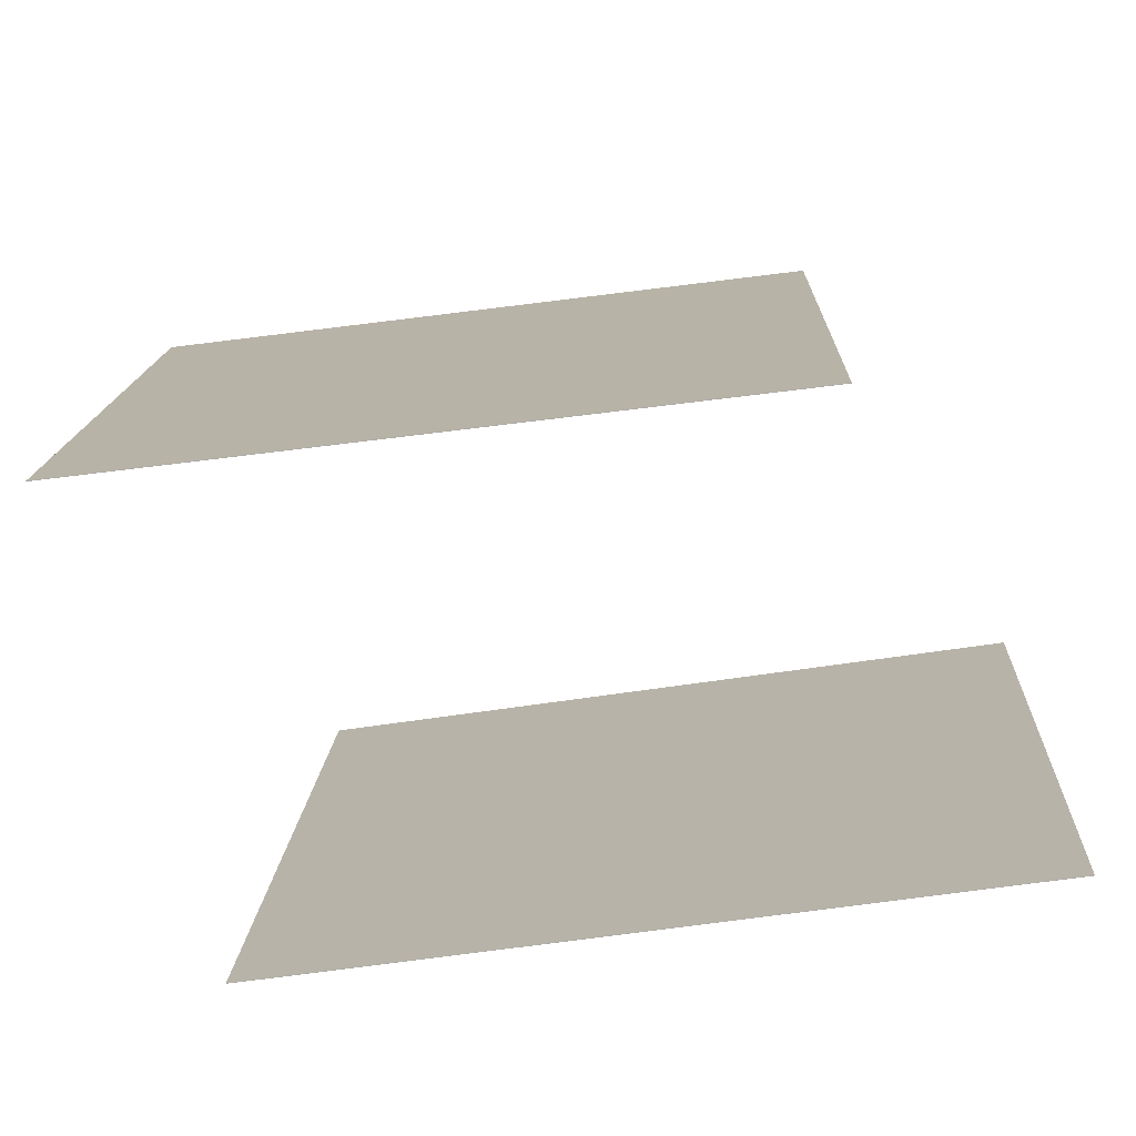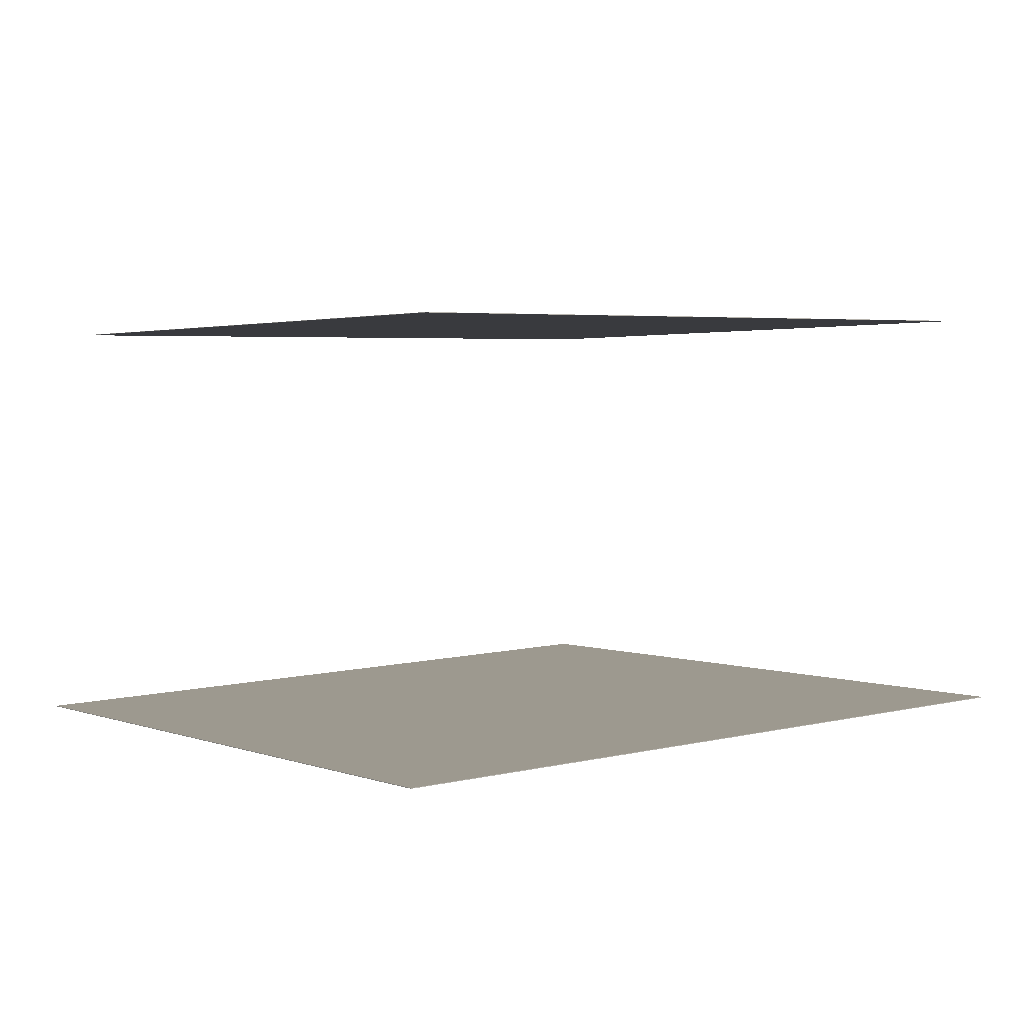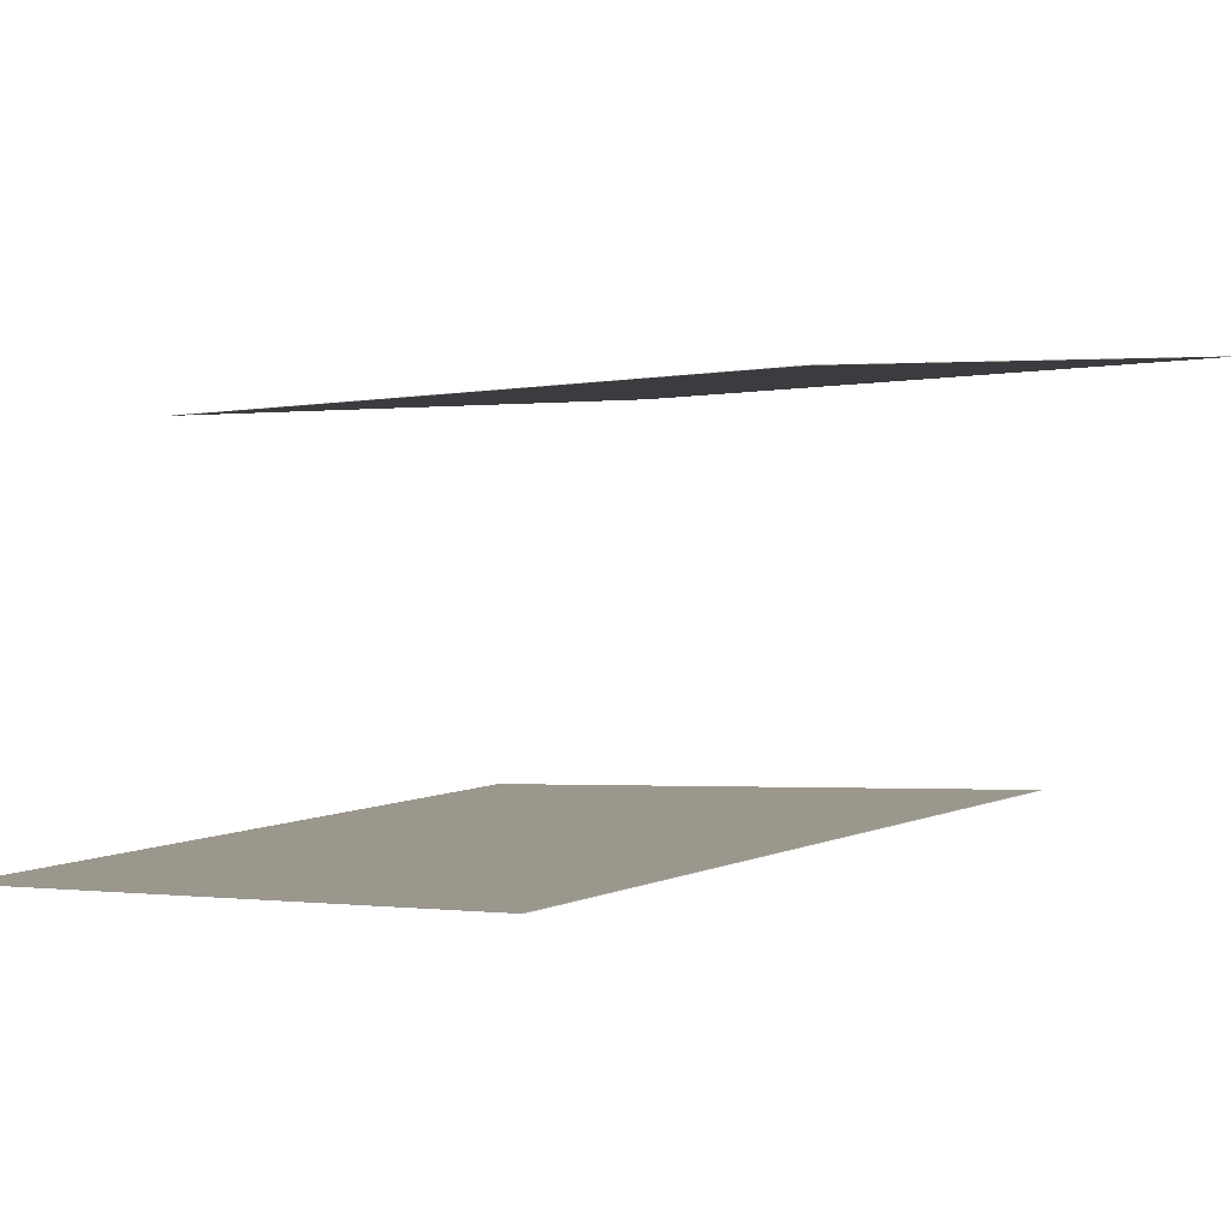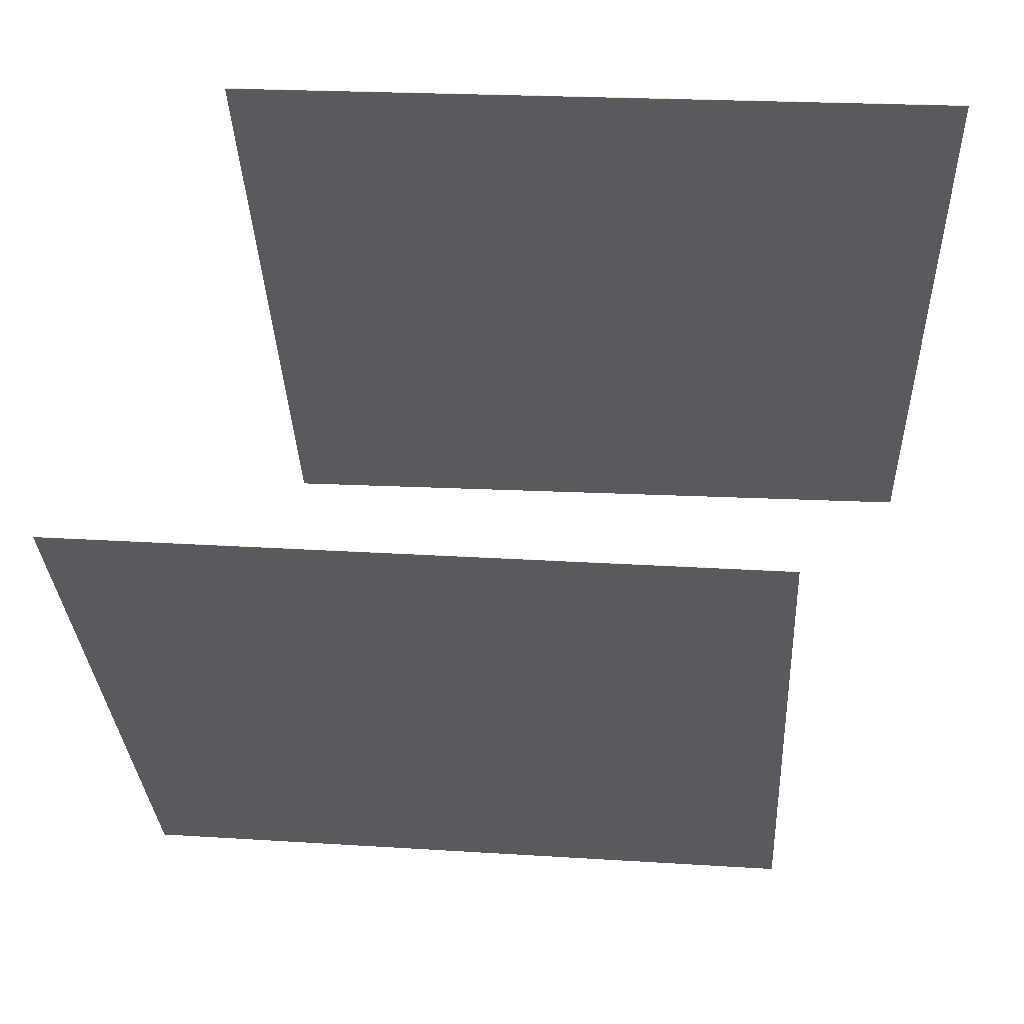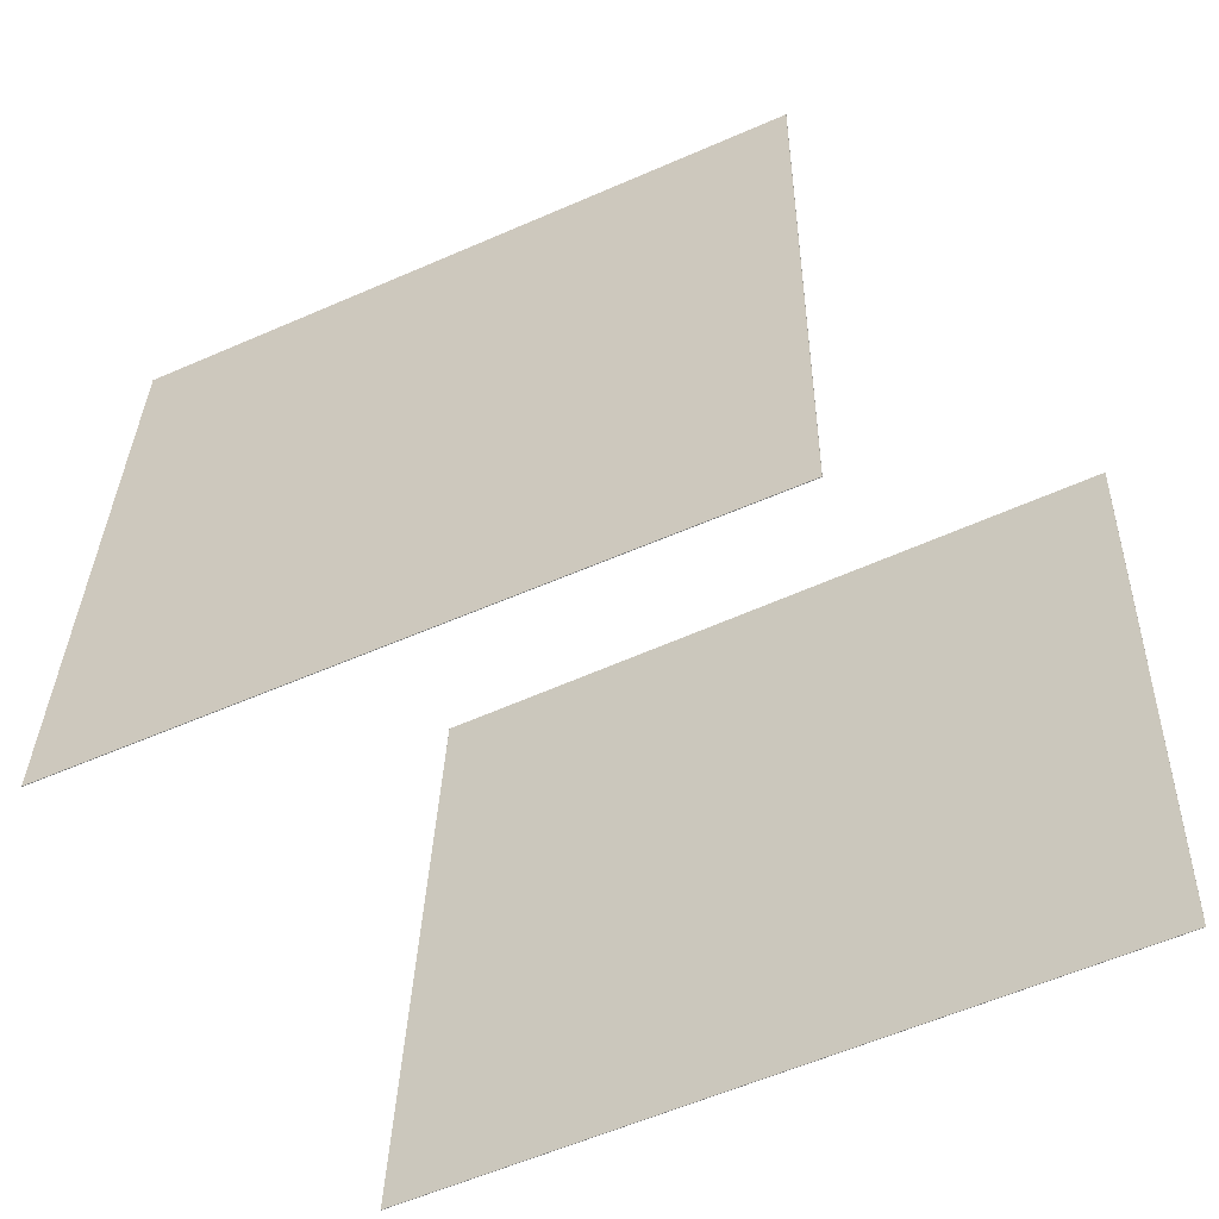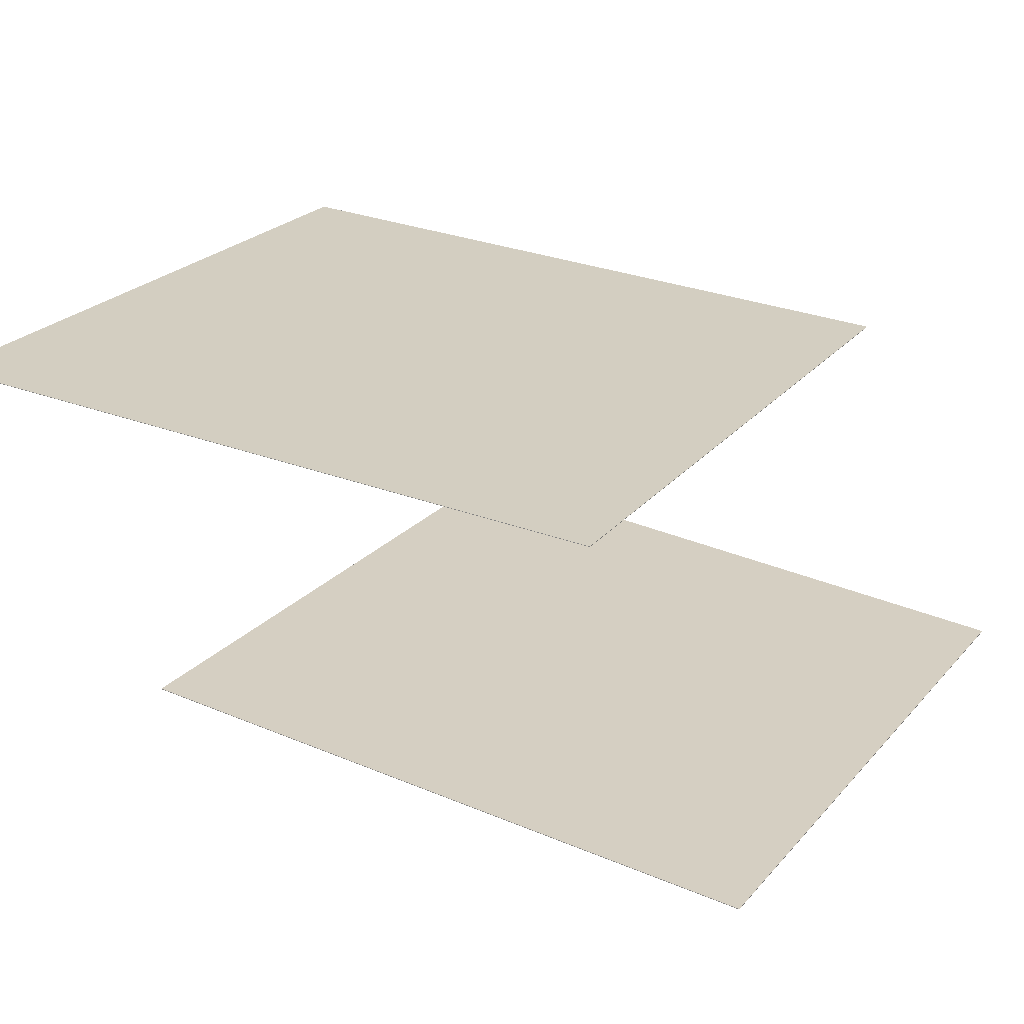
<metadata>
{"format":"obj","ext":"obj","renderer":"f3d","projection":"perspective","resolution":1024,"background":"white","views":[{"elev":-78.7,"azim":11.1,"up":"+Z"},{"elev":-0.5,"azim":-33.6,"up":"+Y"},{"elev":3.3,"azim":42.9,"up":"+Y"},{"elev":61.4,"azim":-172.8,"up":"+Z"},{"elev":-61.0,"azim":28.6,"up":"+Z"},{"elev":25.2,"azim":-148.3,"up":"+Y"}]}
</metadata>
<code>
v -0.5778 -0.4033 -0.3044
v -0.5418 -0.44 0.688
v 0.3926 -0.3356 -0.3371
v 0.4286 -0.3722 0.6553
v -0.5777 -0.4041 -0.3044
v -0.5418 -0.4408 0.6879
v 0.3927 -0.3364 -0.3371
v 0.4287 -0.3731 0.6552
f 1.0 7.0 5.0
f 1.0 3.0 7.0
f 1.0 4.0 3.0
f 1.0 2.0 4.0
f 3.0 8.0 7.0
f 3.0 4.0 8.0
f 5.0 7.0 8.0
f 5.0 8.0 6.0
f 1.0 5.0 6.0
f 1.0 6.0 2.0
f 2.0 6.0 8.0
f 2.0 8.0 4.0
v -0.4438 0.1853 -0.4933
v -0.3859 0.1495 0.4666
v -0.4439 0.186 -0.4933
v -0.3859 0.1501 0.4666
v 0.5465 0.2286 -0.5515
v 0.6044 0.1927 0.4085
v 0.5465 0.2292 -0.5515
v 0.6044 0.1933 0.4085
f 9.0 15.0 13.0
f 9.0 11.0 15.0
f 9.0 12.0 11.0
f 9.0 10.0 12.0
f 11.0 16.0 15.0
f 11.0 12.0 16.0
f 13.0 15.0 16.0
f 13.0 16.0 14.0
f 9.0 13.0 14.0
f 9.0 14.0 10.0
f 10.0 14.0 16.0
f 10.0 16.0 12.0

</code>
